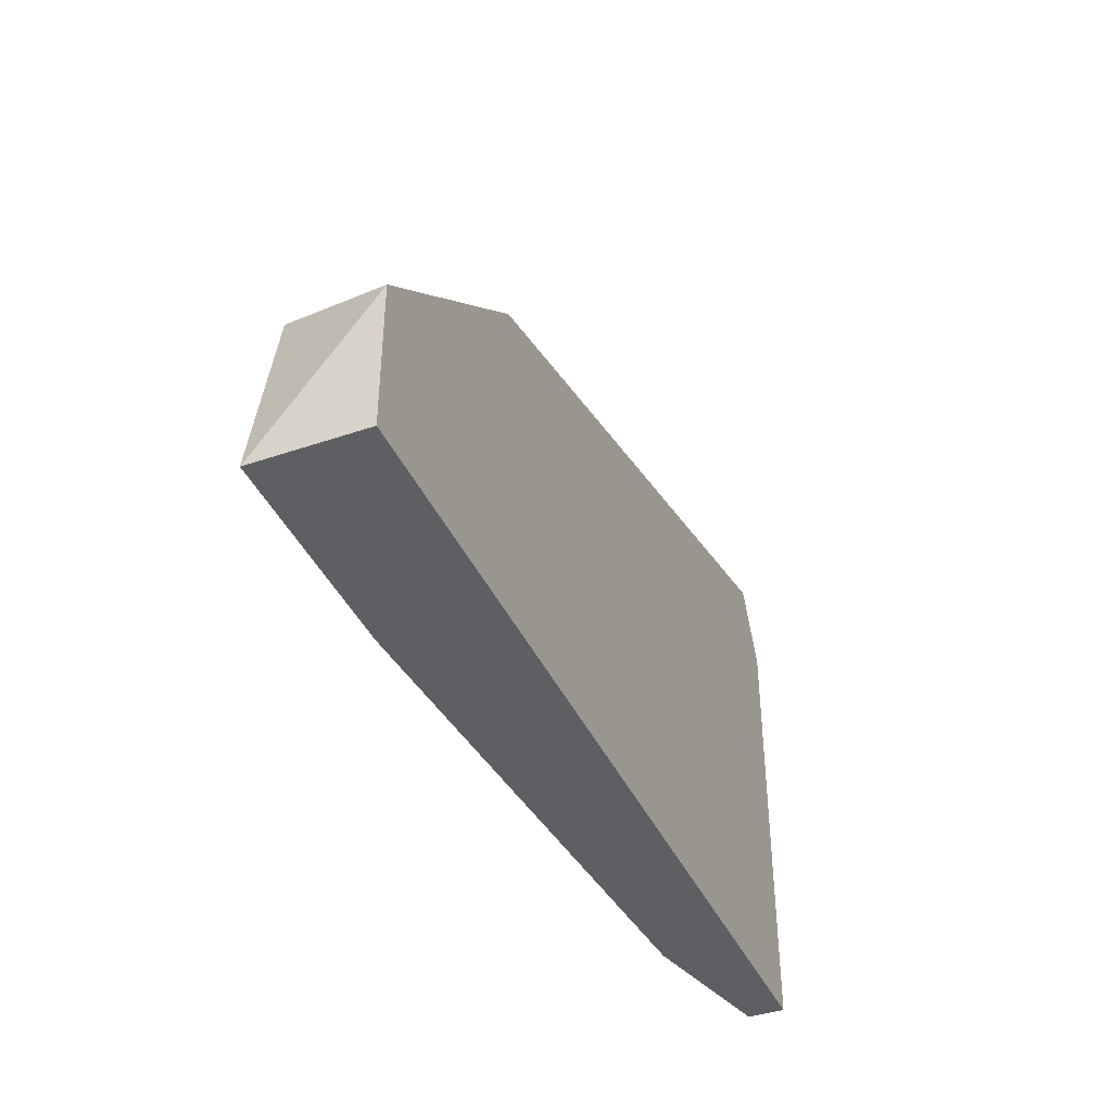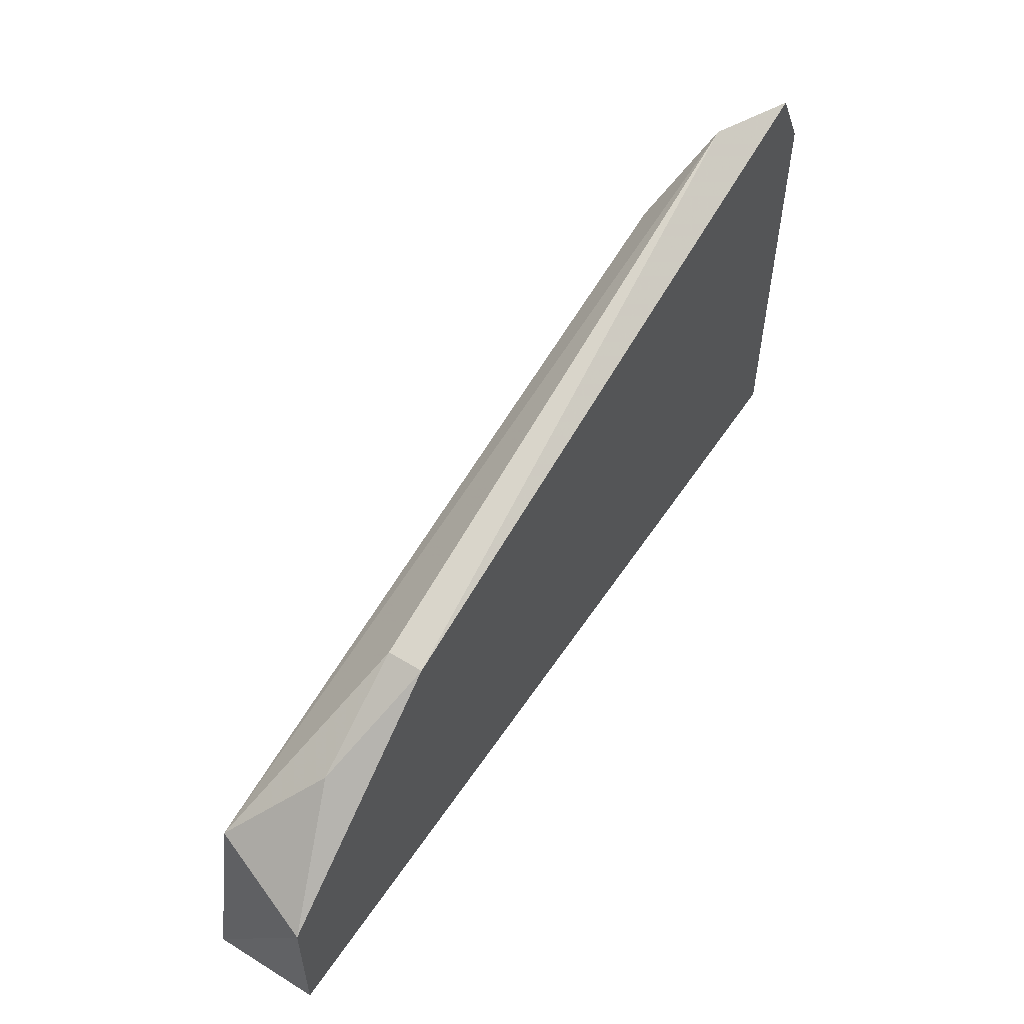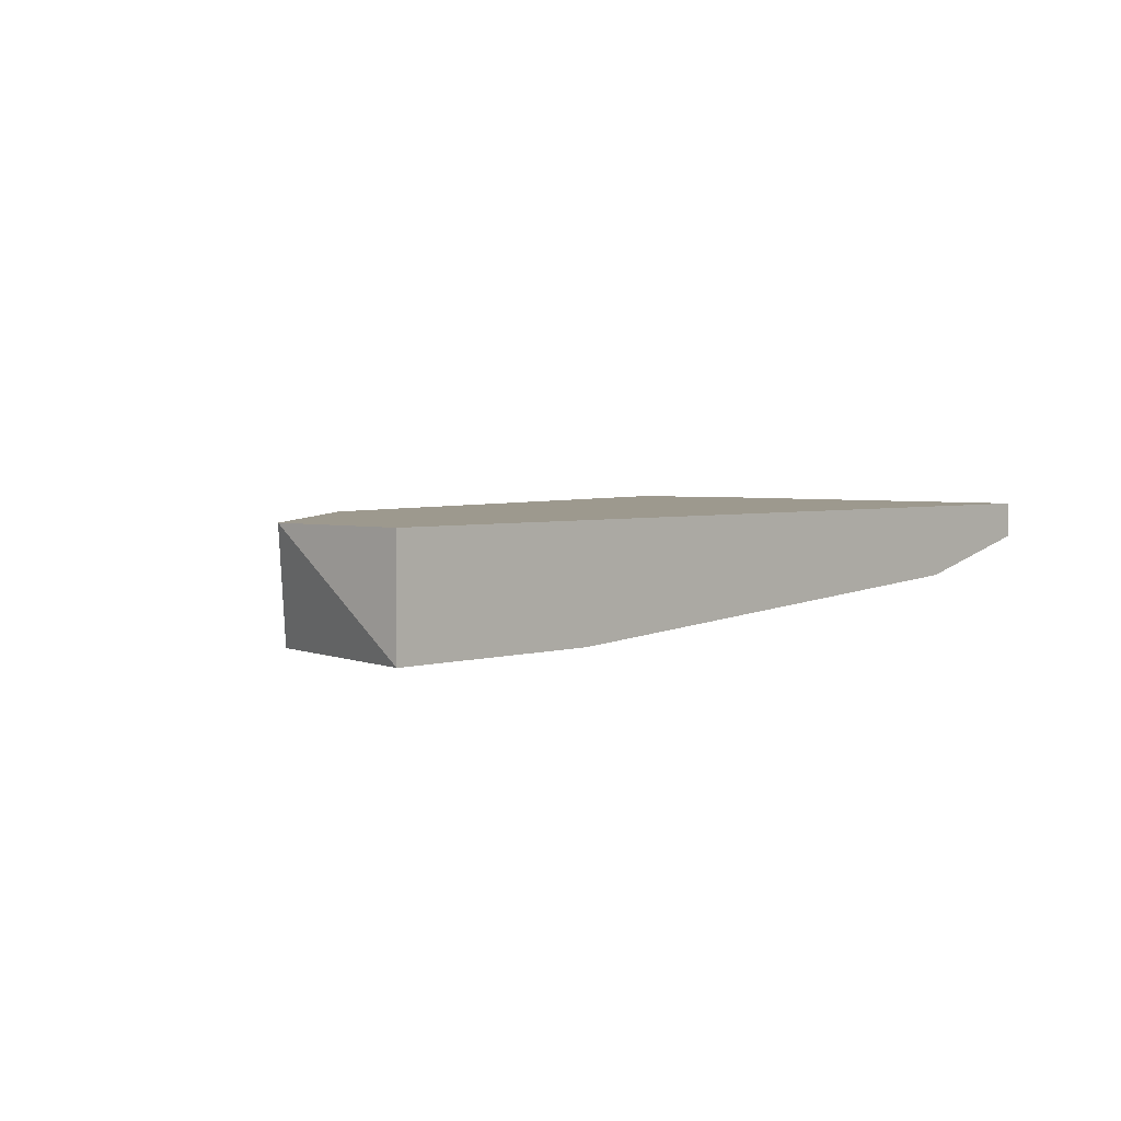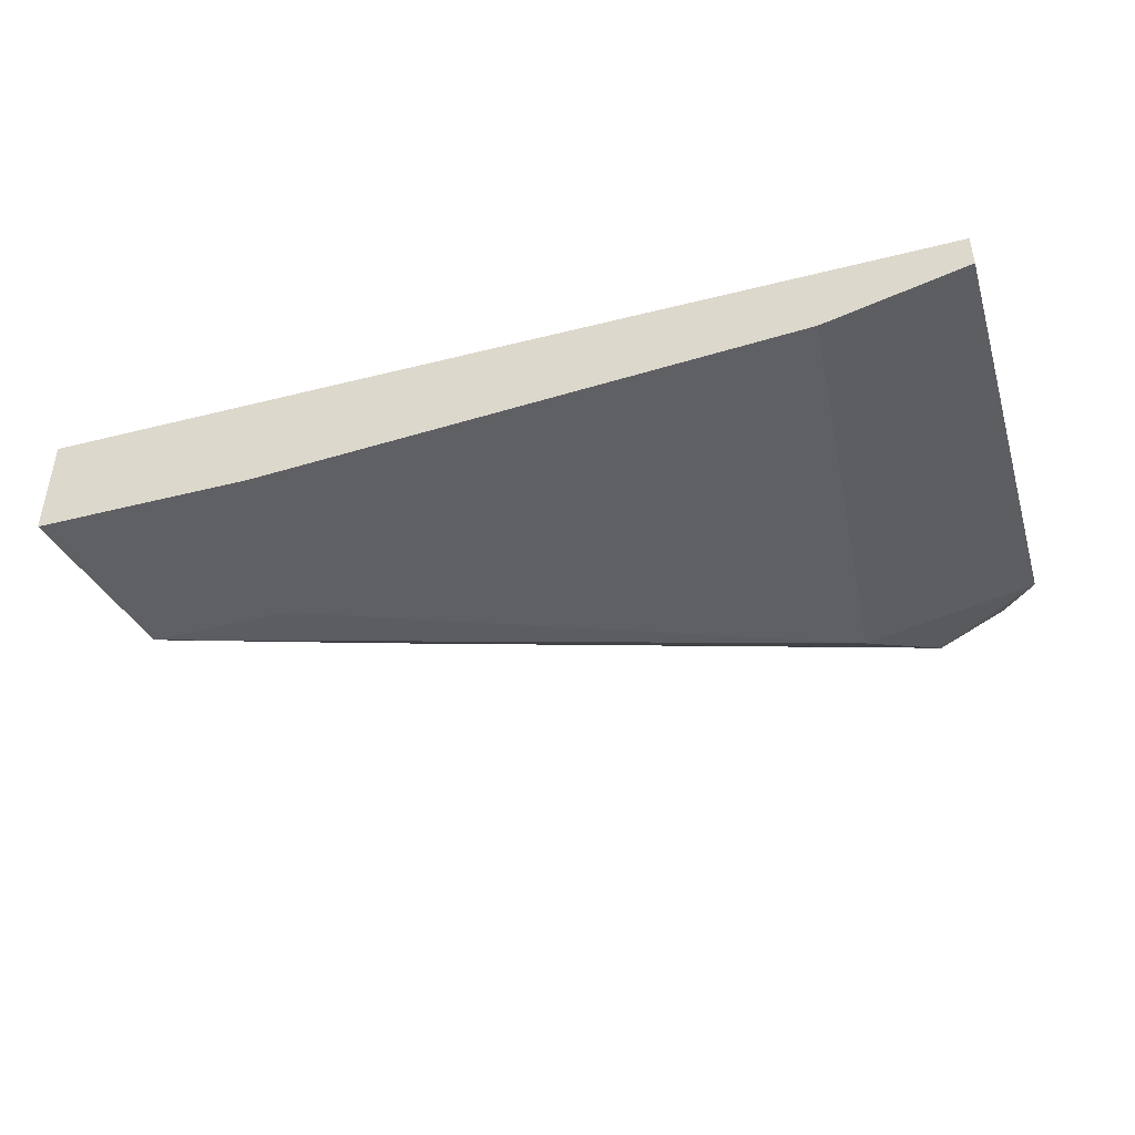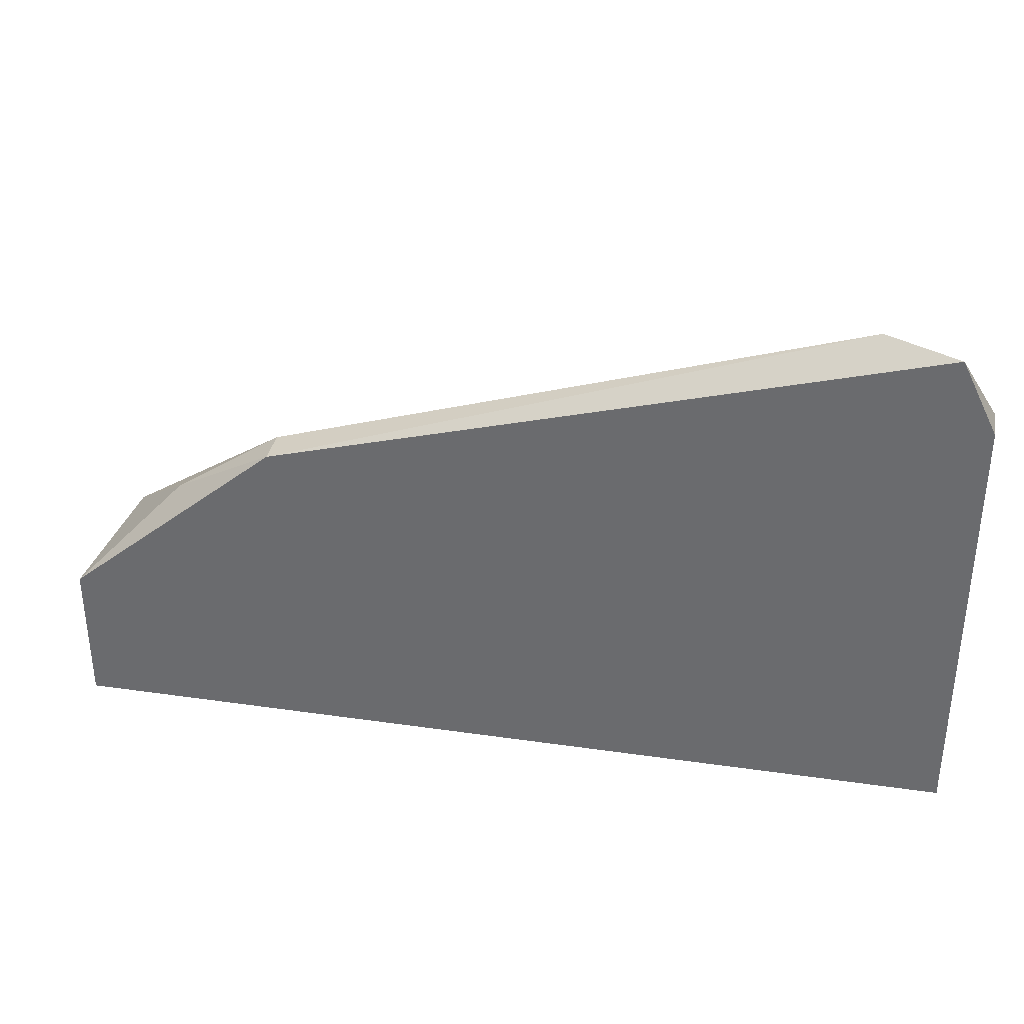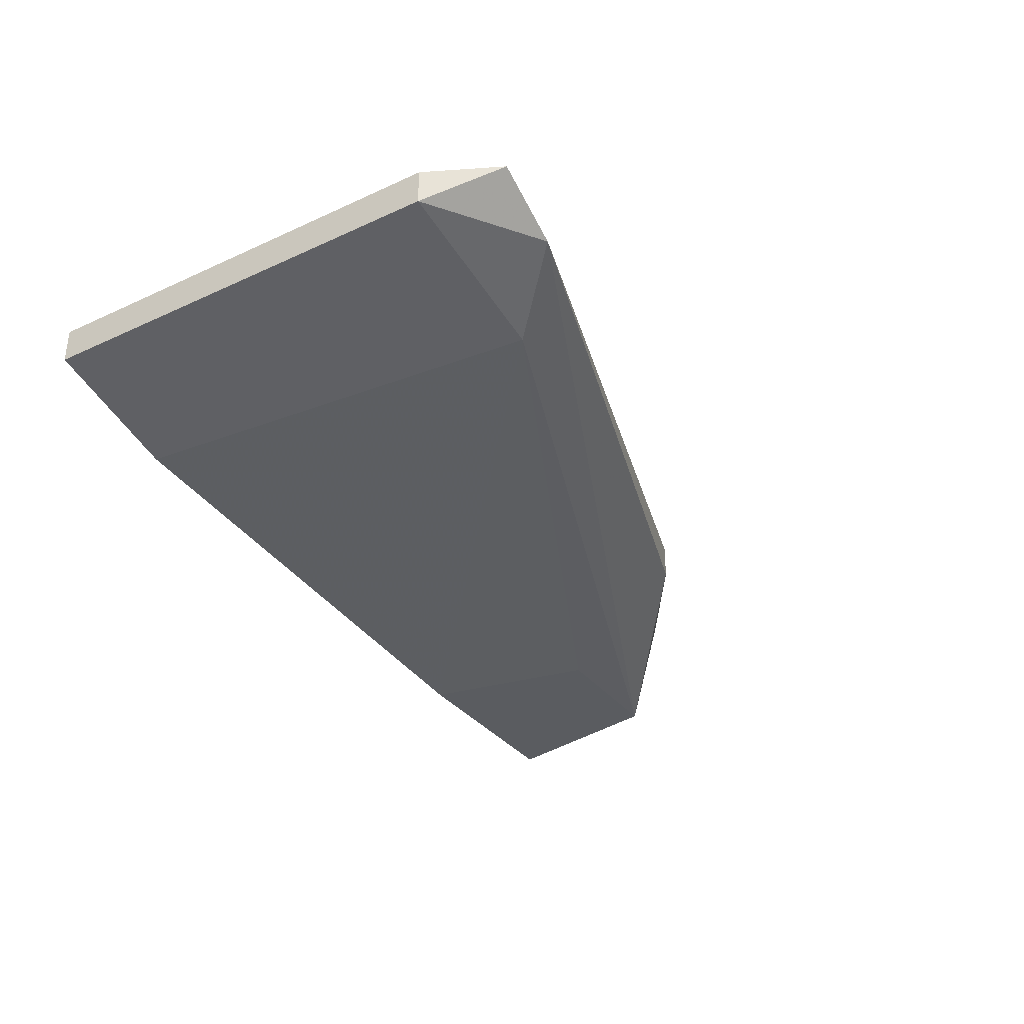
<metadata>
{"format":"obj","ext":"obj","renderer":"f3d","projection":"perspective","resolution":1024,"background":"white","views":[{"elev":-40.4,"azim":-67.2,"up":"+Y"},{"elev":55.2,"azim":-57.0,"up":"+Y"},{"elev":3.3,"azim":-46.6,"up":"+Z"},{"elev":-43.6,"azim":16.6,"up":"+Z"},{"elev":34.9,"azim":10.9,"up":"+Y"},{"elev":-33.9,"azim":121.9,"up":"+Z"}]}
</metadata>
<code>
v 0.04381 0.005799 0.009844
v 0.02114 -0.001762 0.008763
v 0.03949 0.003638 0.007684
v 0.04057 -0.009322 0.007684
v 0.0179 -0.005001 0.009844
v 0.0179 -0.009322 0.009844
v 0.0179 -0.009322 0.006604
v 0.04489 0.003638 0.008763
v 0.04489 0.003638 0.009844
v 0.04489 -0.009322 0.008763
v 0.04489 -0.009322 0.009844
v 0.0233 -0.003921 0.006604
v 0.02438 -0.009322 0.006604
v 0.02438 0.000396 0.008763
v 0.02438 0.000396 0.009844
v 0.04166 0.005799 0.008763
v 0.01898 -0.003921 0.006604
f 4 7 13
f 9 1 11
f 11 1 6
f 11 6 4
f 4 6 7
f 6 1 15
f 3 12 17
f 12 7 17
f 1 9 8
f 9 11 8
f 4 3 8
f 8 3 16
f 15 1 16
f 3 17 16
f 1 8 16
f 7 6 5
f 6 15 5
f 15 2 5
f 2 17 5
f 17 7 5
f 11 4 10
f 8 11 10
f 4 8 10
f 2 15 14
f 17 2 14
f 15 16 14
f 16 17 14
f 12 3 13
f 3 4 13
f 7 12 13

</code>
